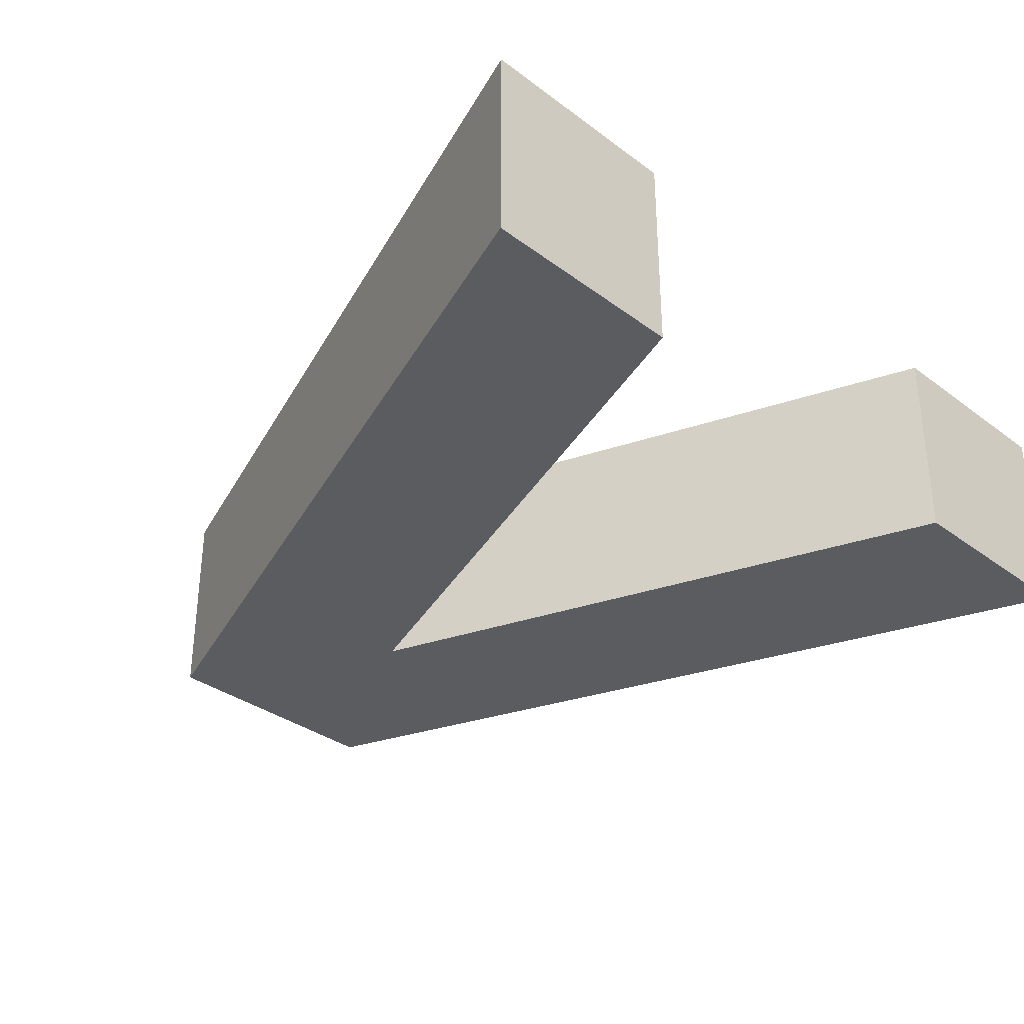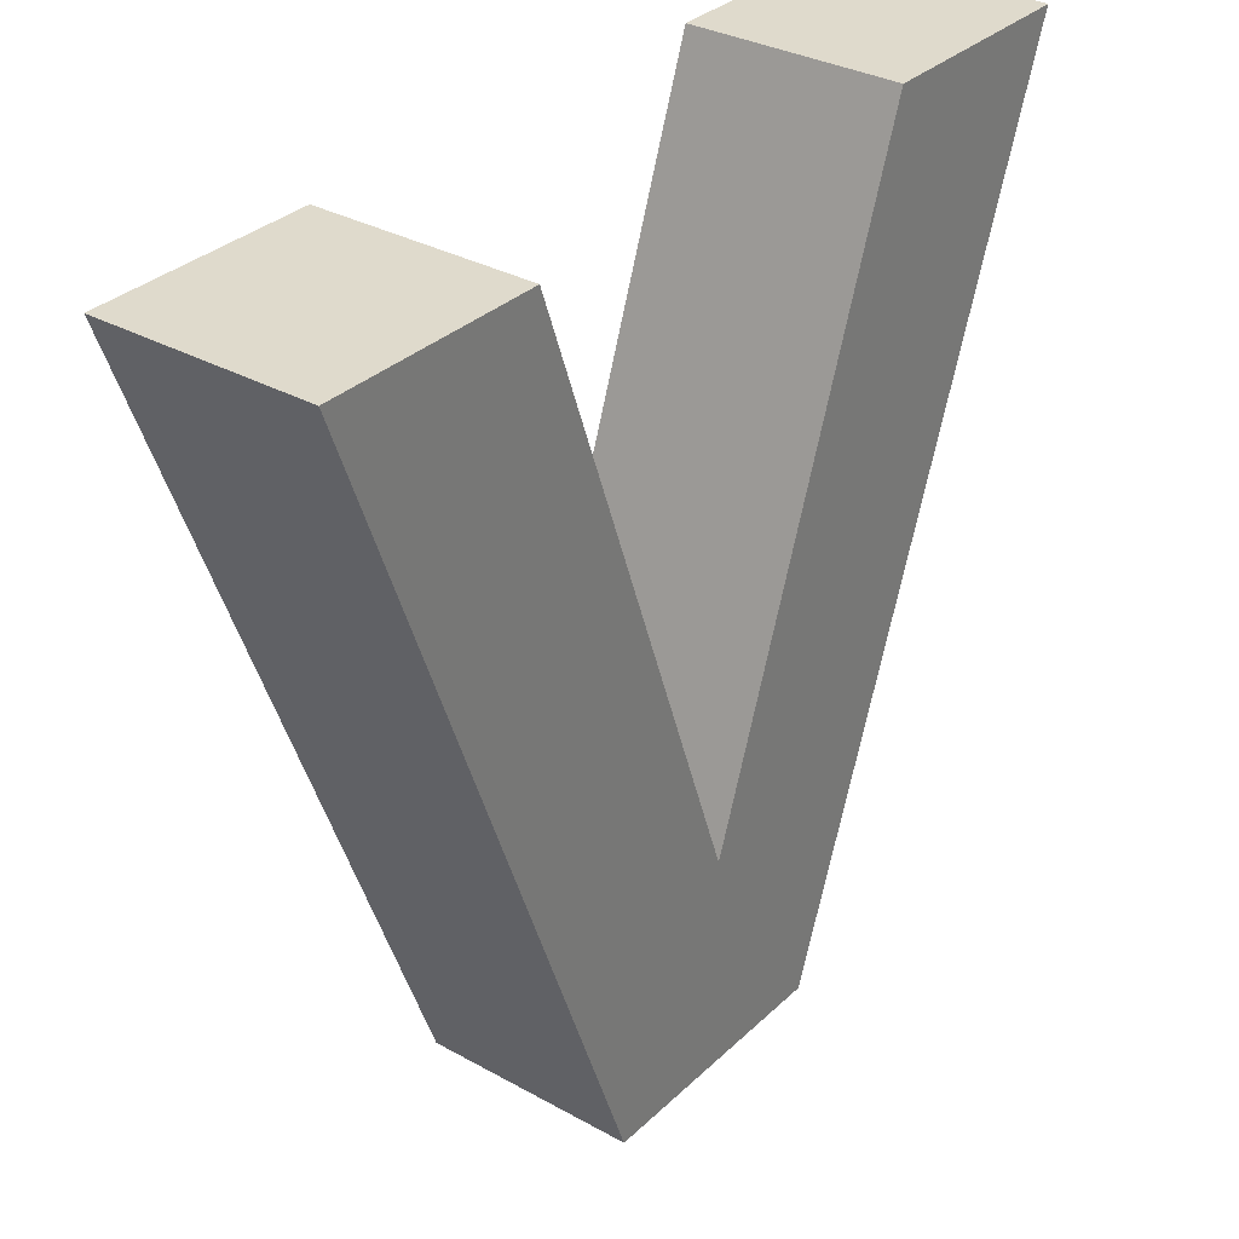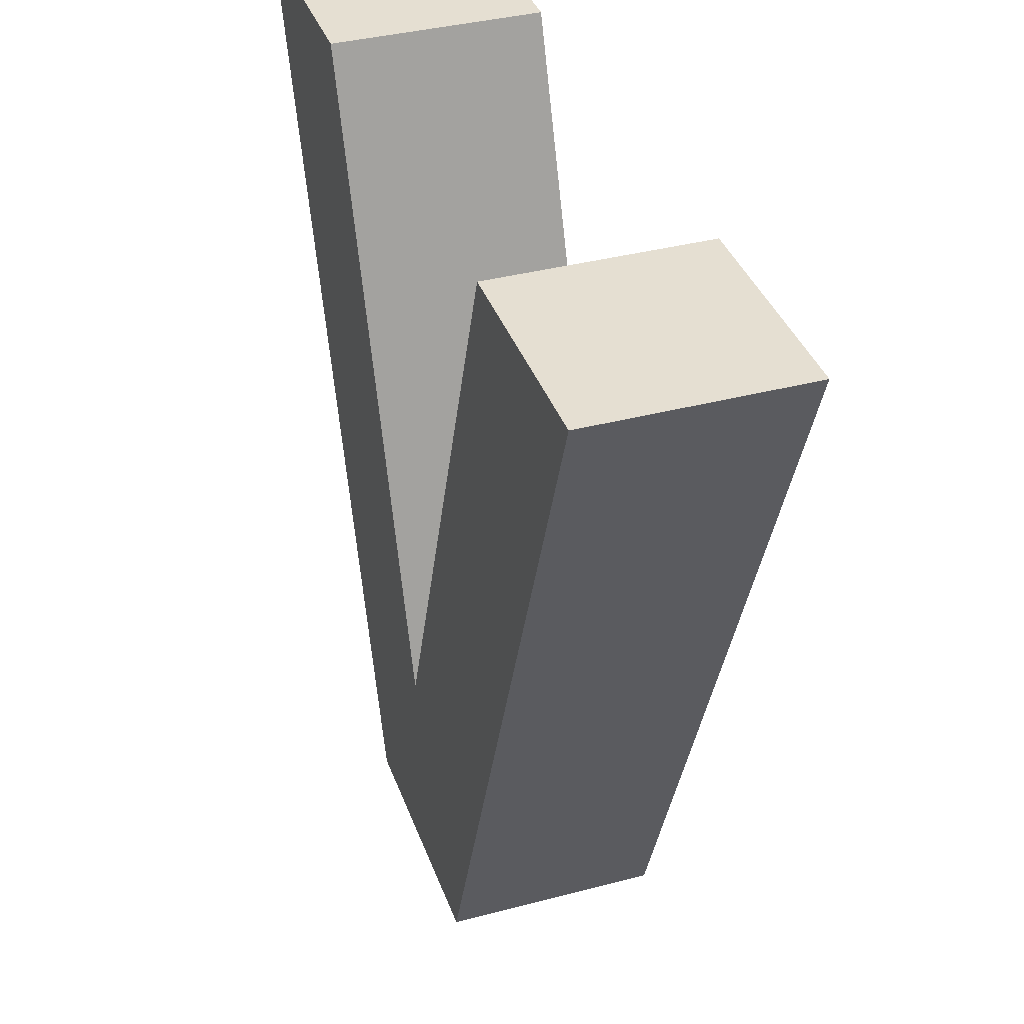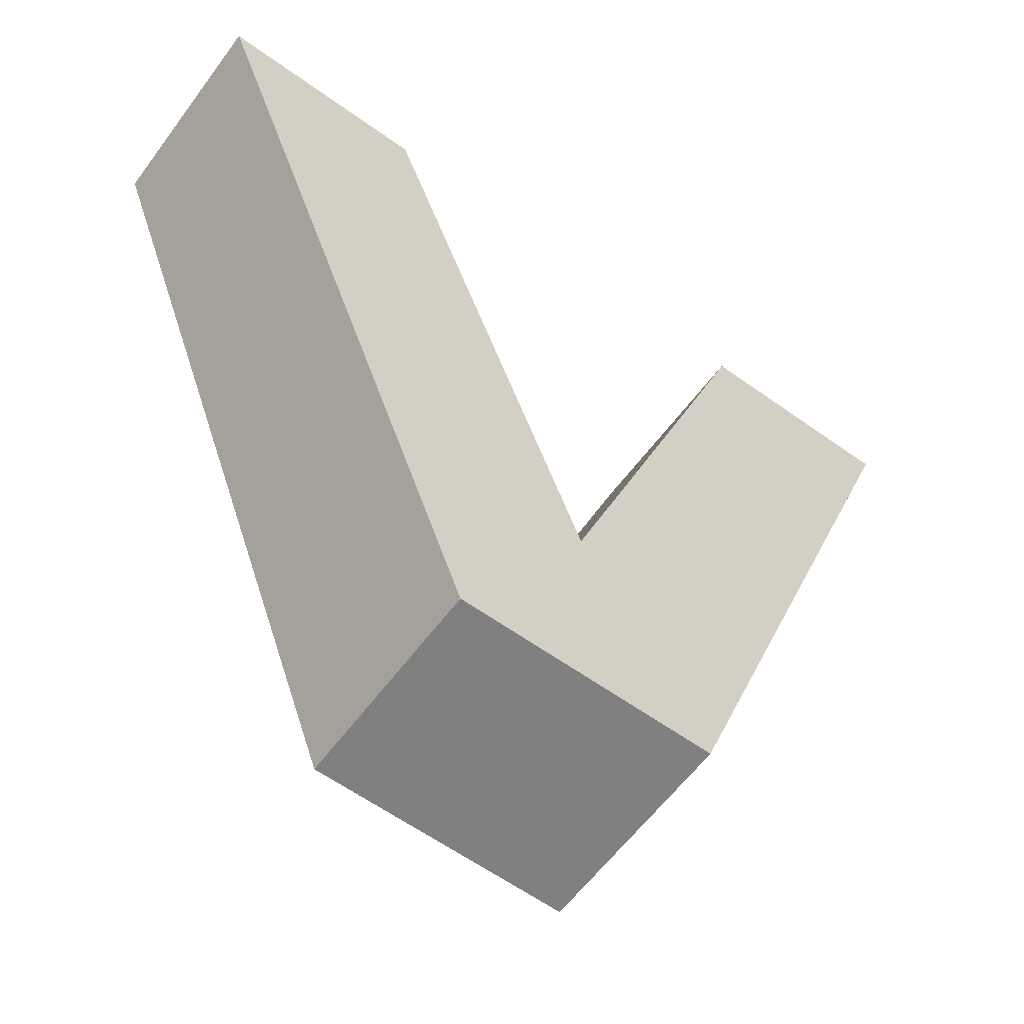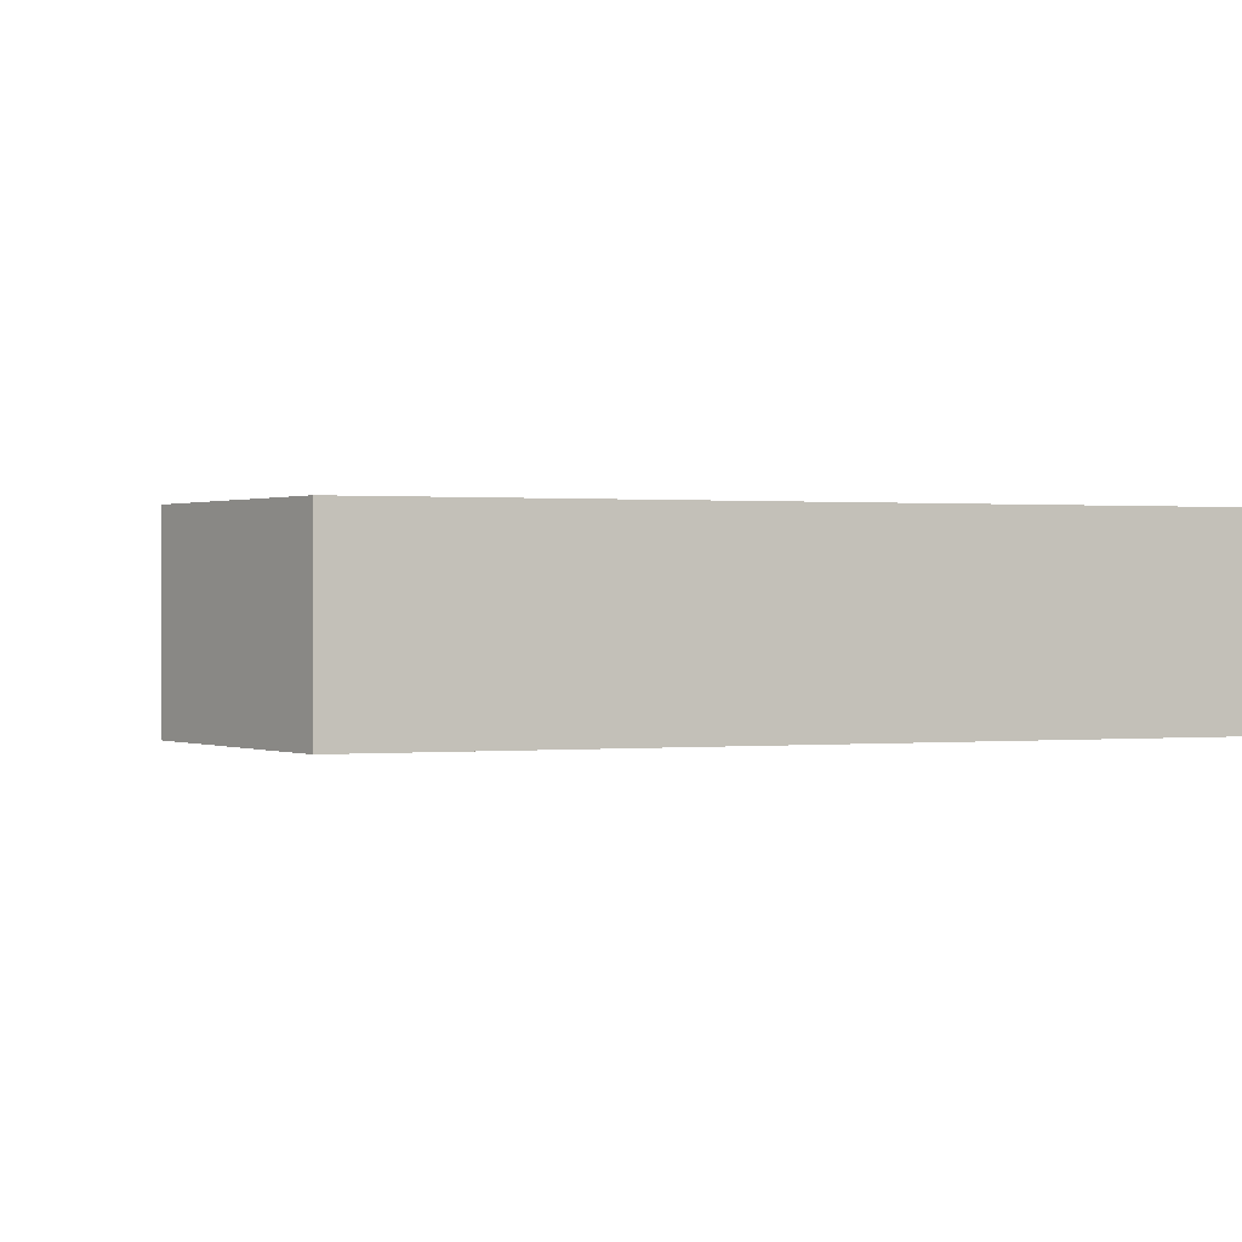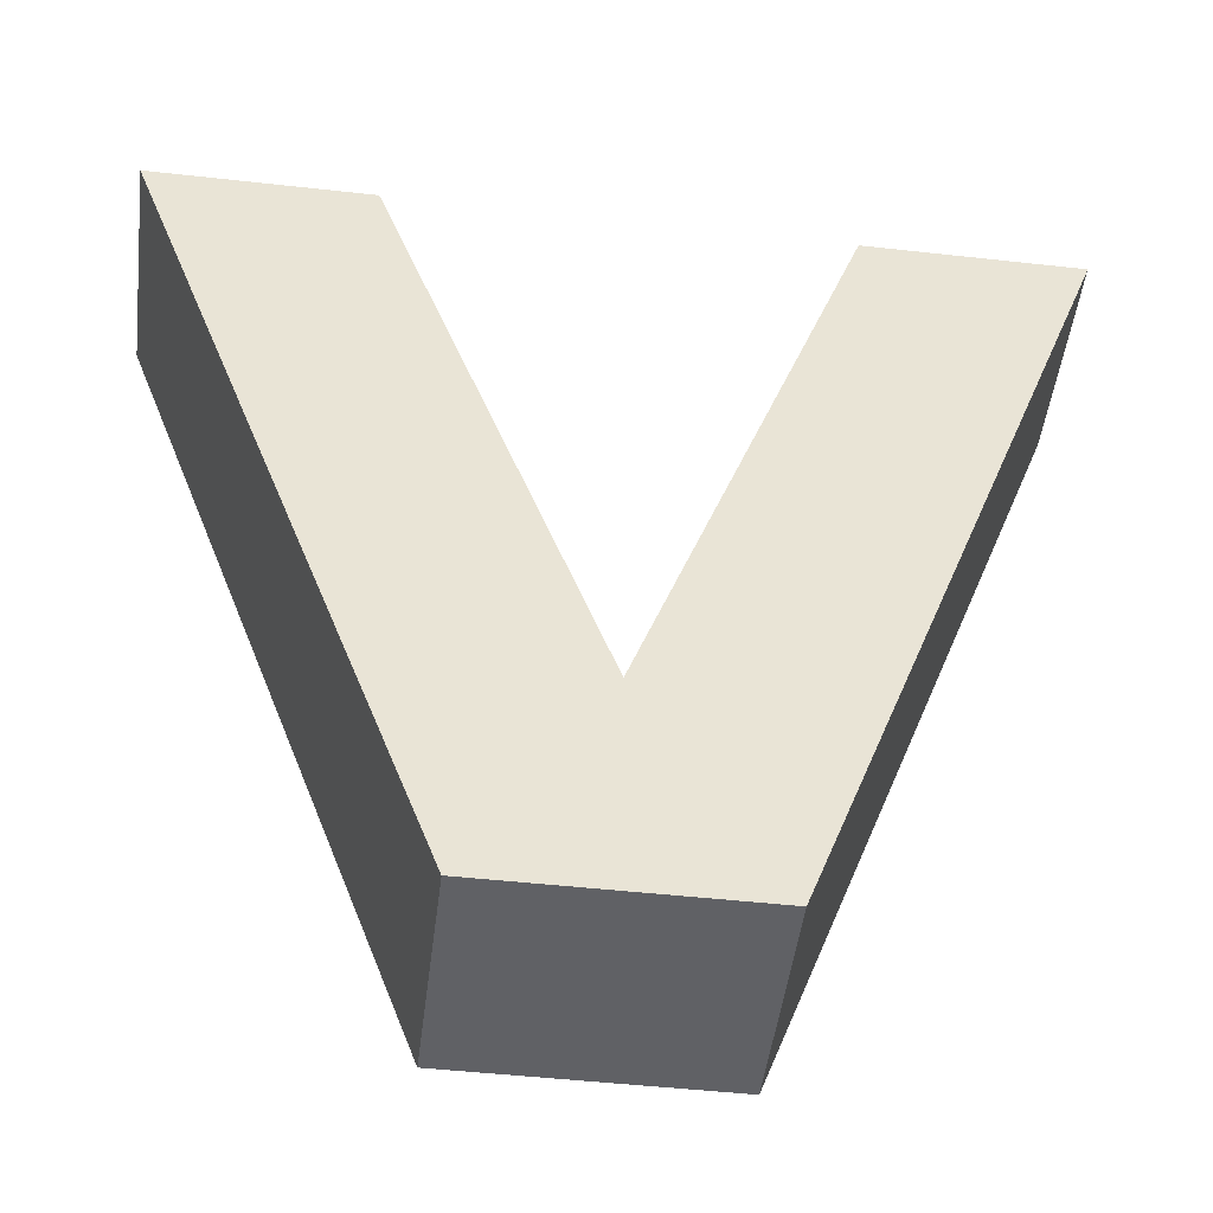
<metadata>
{"format":"obj","ext":"obj","renderer":"f3d","projection":"perspective","resolution":1024,"background":"white","views":[{"elev":-33.8,"azim":134.6,"up":"+Z"},{"elev":32.5,"azim":-52.2,"up":"+Y"},{"elev":37.4,"azim":-108.7,"up":"+Y"},{"elev":-60.1,"azim":-36.4,"up":"+Y"},{"elev":0.5,"azim":51.7,"up":"+Z"},{"elev":-48.6,"azim":172.9,"up":"+Y"}]}
</metadata>
<code>
v  21.25 -29.52 10
v  21.25 -29.52 0
v  10.64 0 10
v  10.64 0 0
v  31.86 0 10
v  31.86 0 0
v  42.22 0 10
v  42.22 0 0
v  27.39 -40 10
v  27.39 -40 0
v  15.1 -40 10
v  15.1 -40 0
v  0.2808 0 10
v  0.2808 0 0
g ascii
f 1 2 3
f 3 2 4
f 5 6 1
f 1 6 2
f 7 8 5
f 5 8 6
f 9 10 7
f 7 10 8
f 11 12 9
f 9 12 10
f 13 14 11
f 11 14 12
f 3 4 13
f 13 4 14
f 3 13 1
f 1 13 11
f 9 1 11
f 9 7 1
f 1 7 5
f 4 2 14
f 14 2 12
f 12 2 10
f 10 2 8
f 8 2 6

</code>
